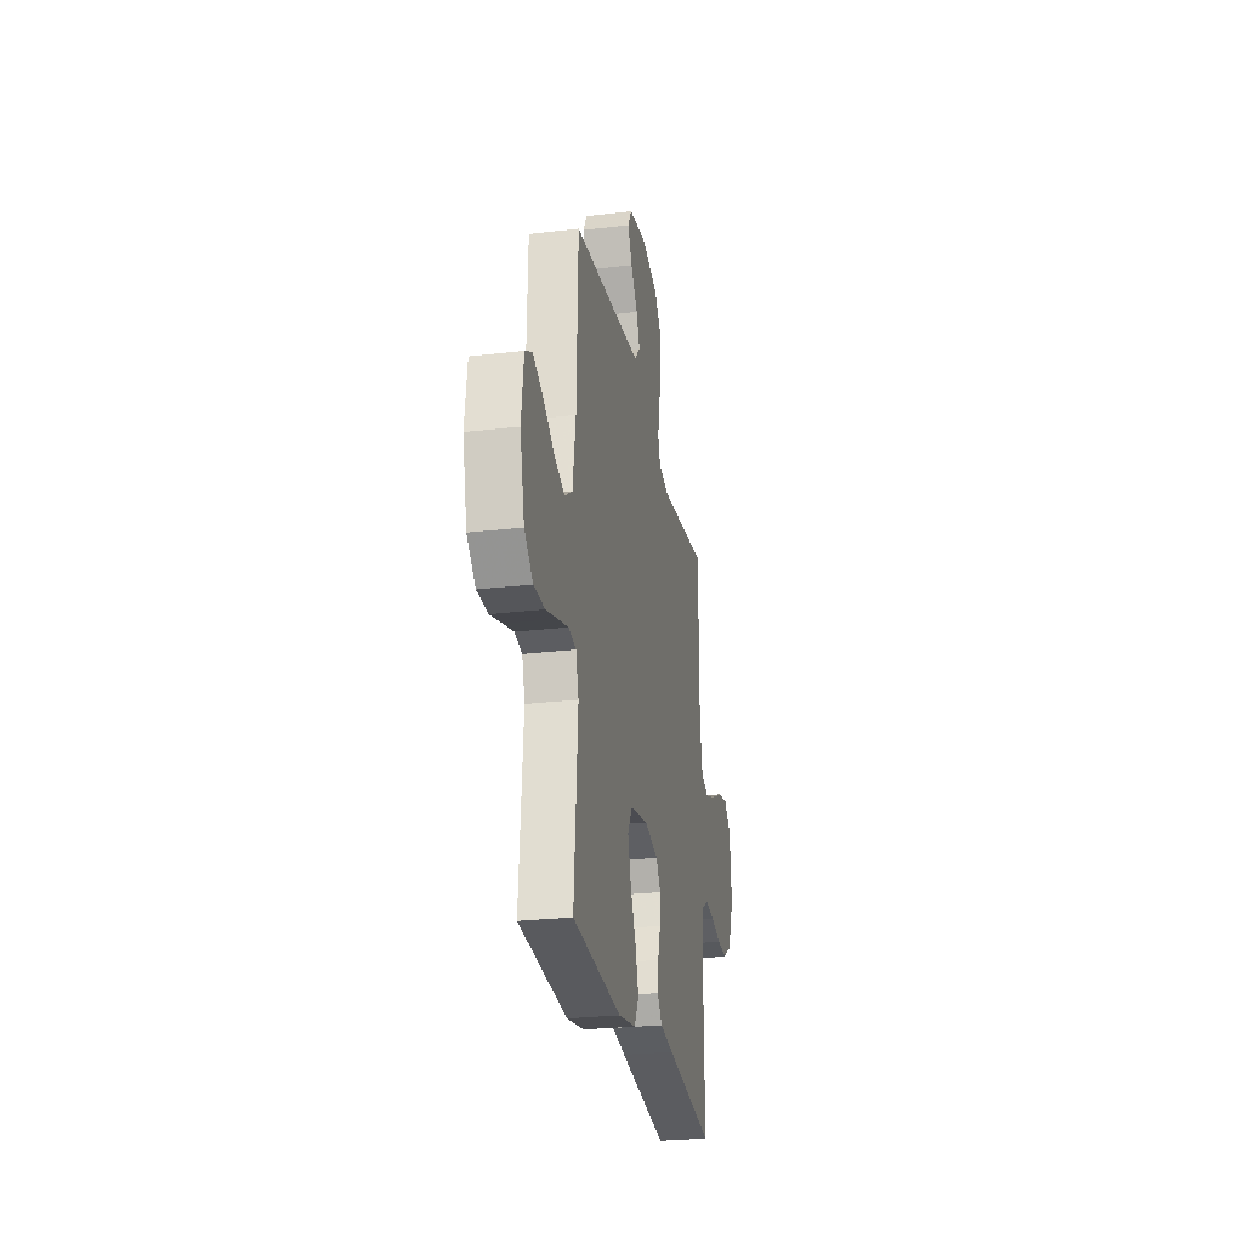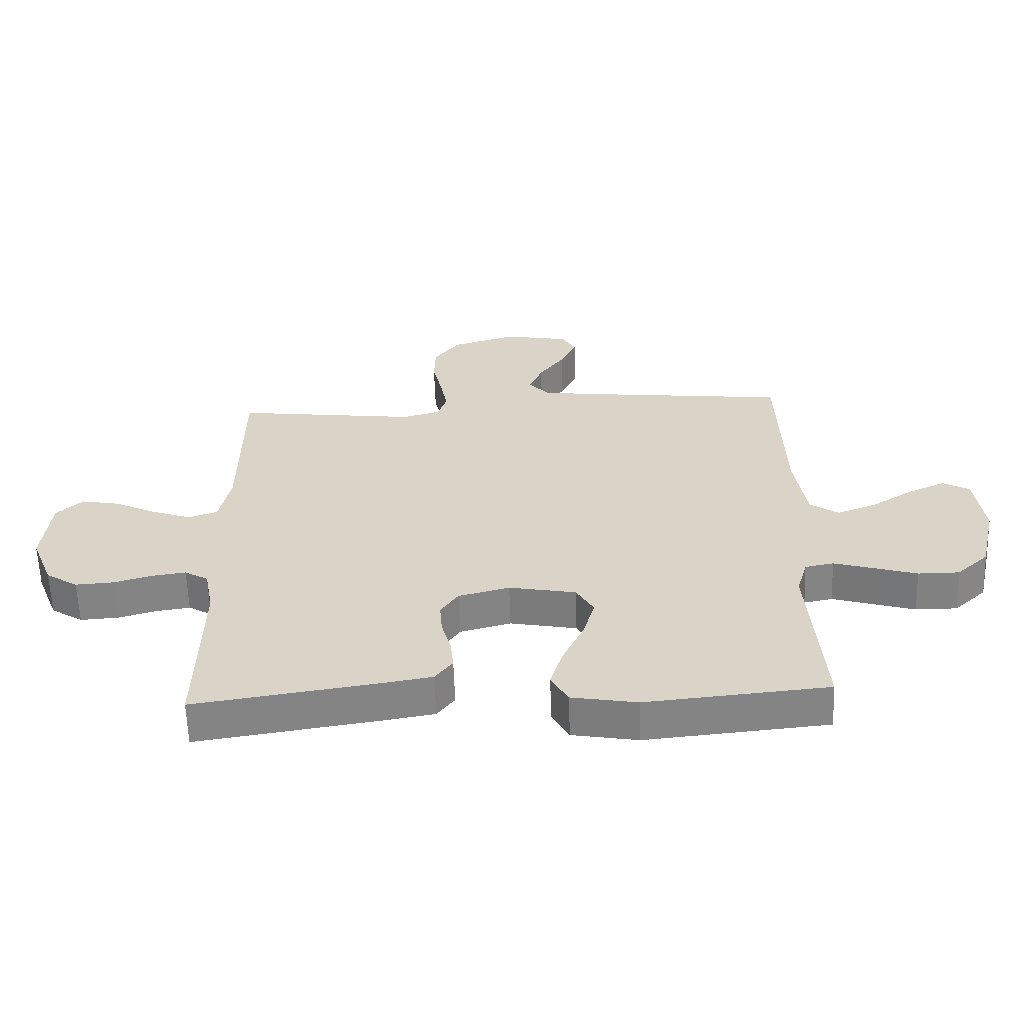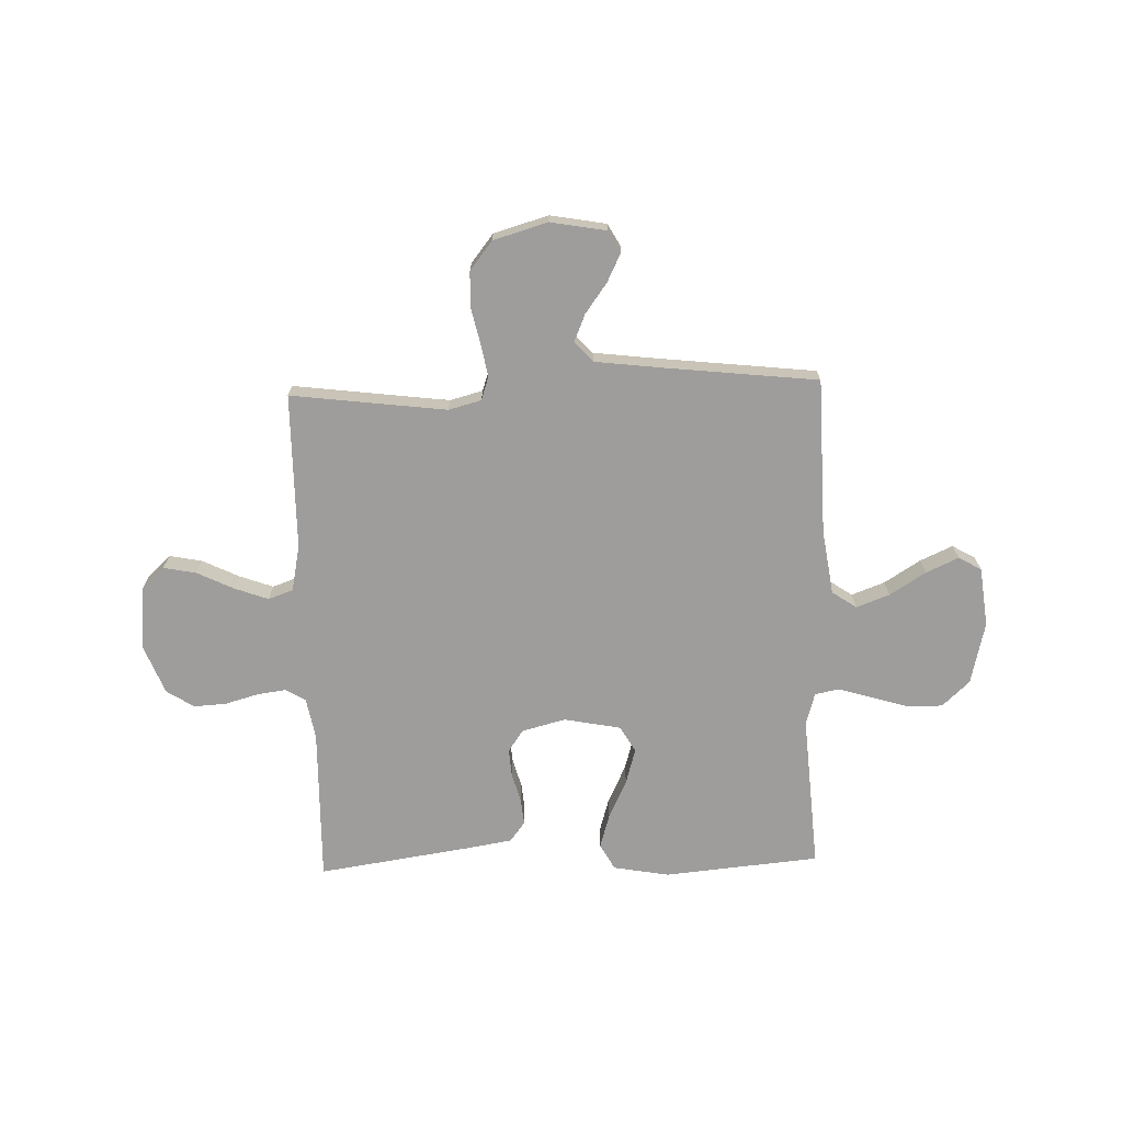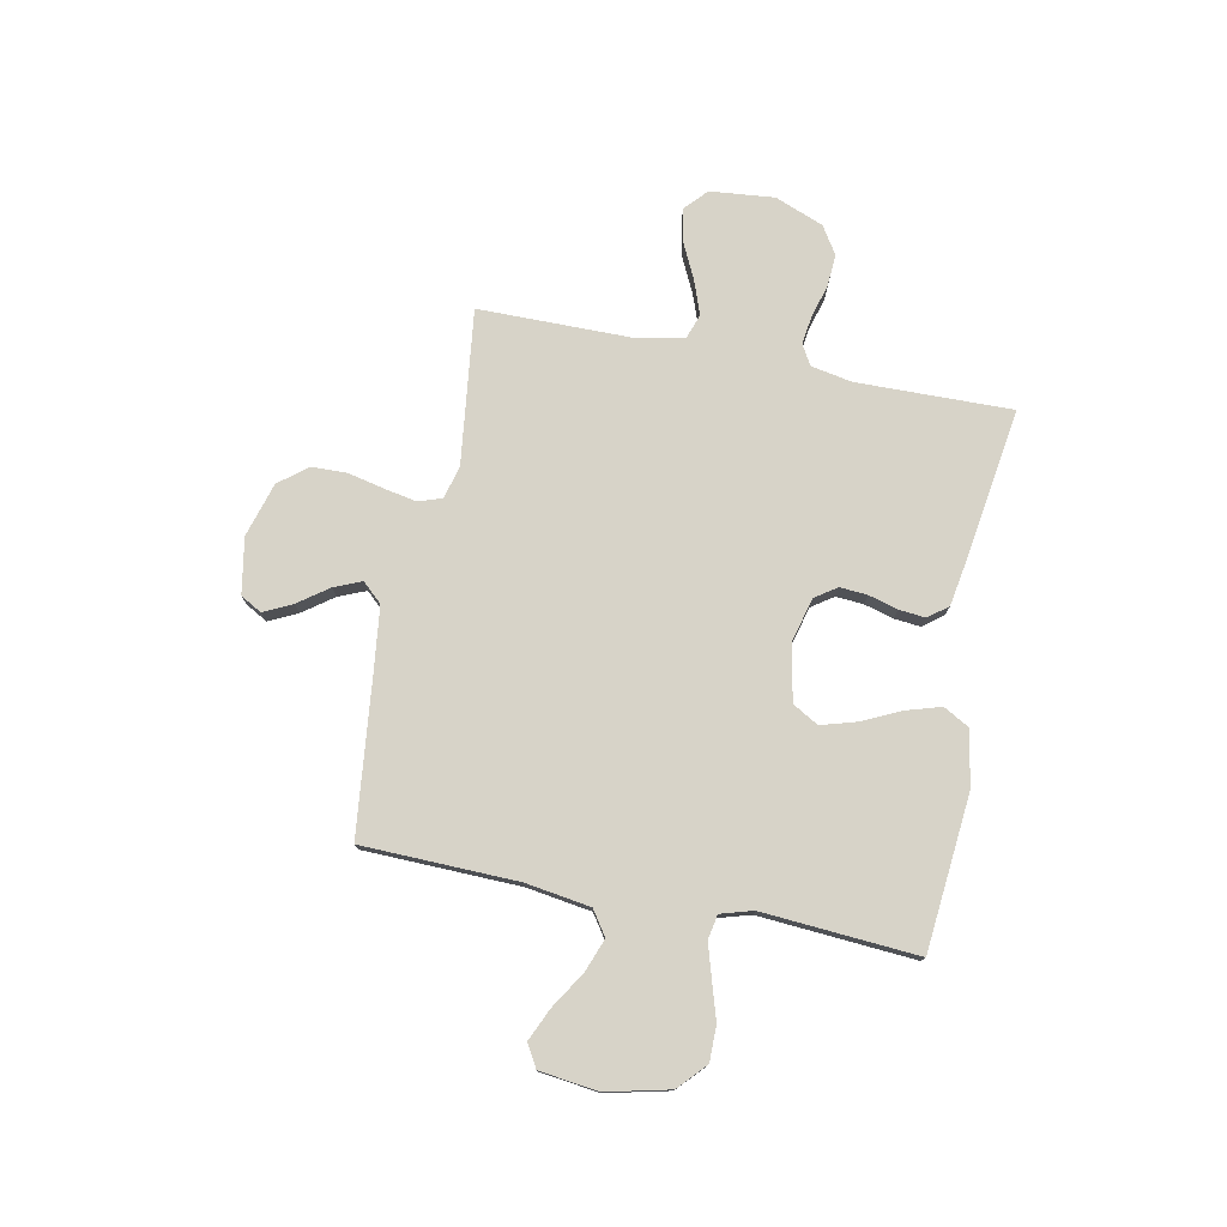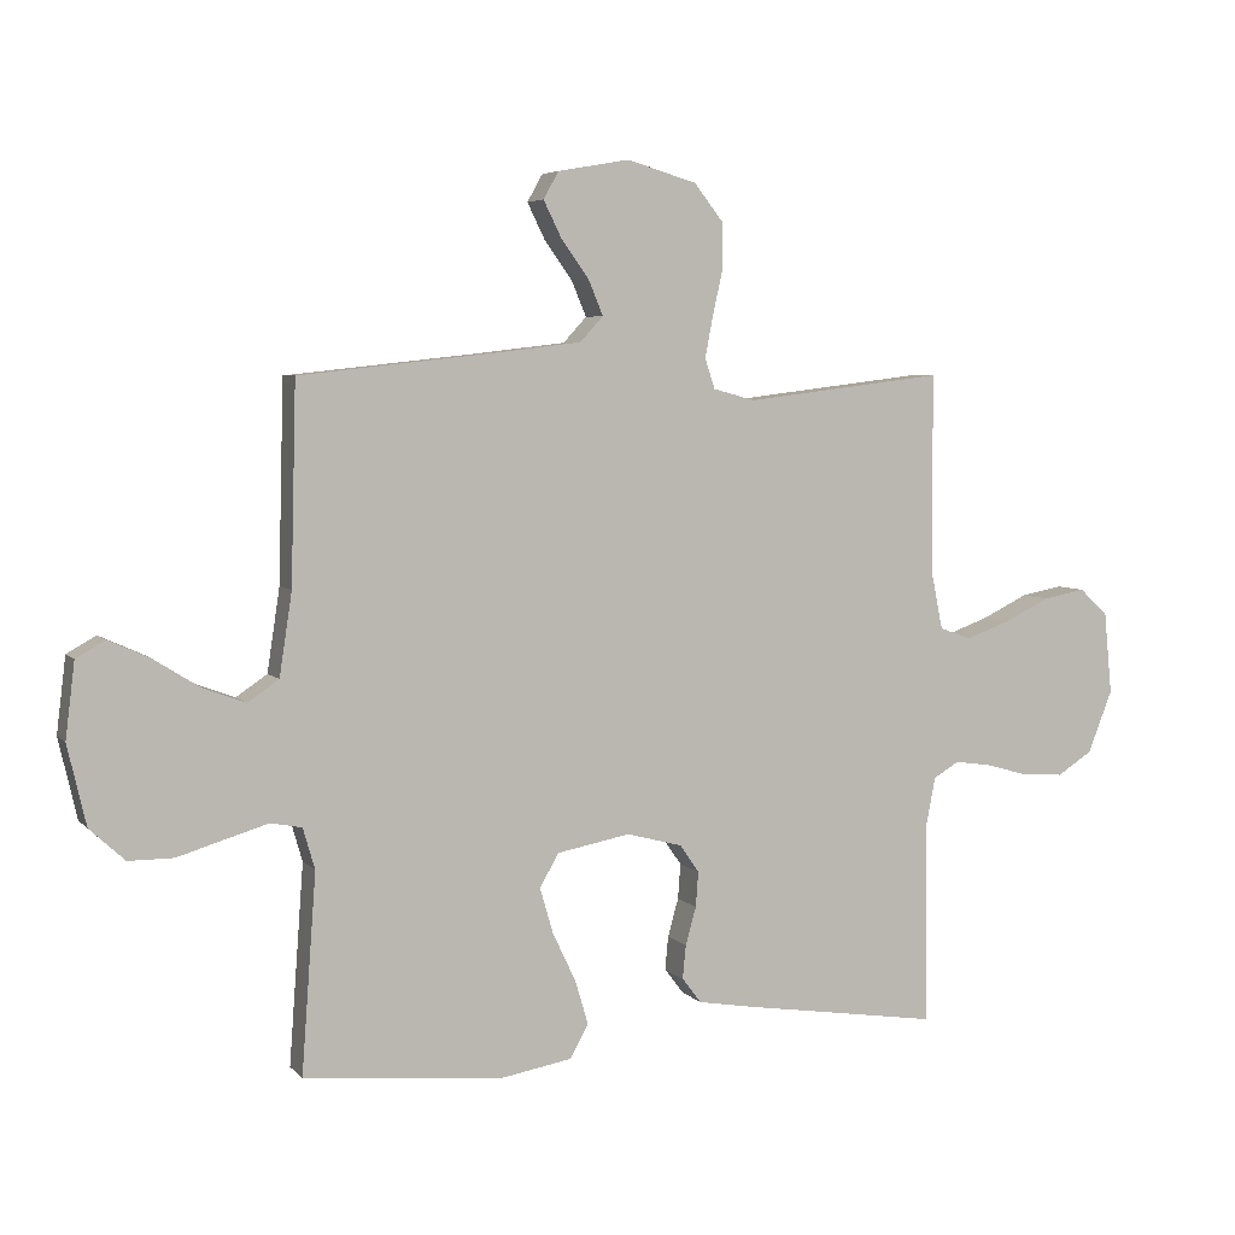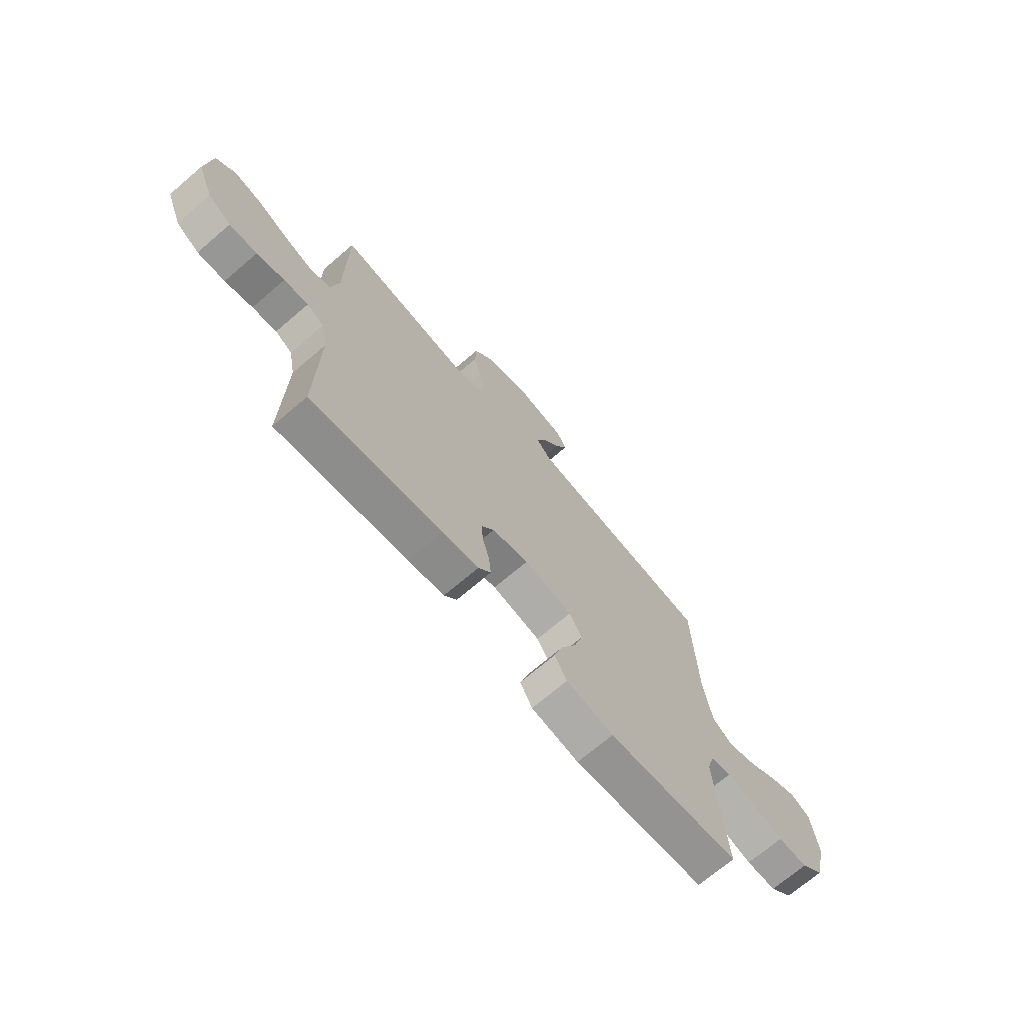
<metadata>
{"format":"obj","ext":"obj","renderer":"f3d","projection":"perspective","resolution":1024,"background":"white","views":[{"elev":-26.1,"azim":100.8,"up":"+Z"},{"elev":-60.8,"azim":1.9,"up":"+Z"},{"elev":-70.6,"azim":1.7,"up":"+Y"},{"elev":76.6,"azim":101.2,"up":"+Y"},{"elev":5.1,"azim":158.8,"up":"+Z"},{"elev":-70.6,"azim":-49.5,"up":"+Z"}]}
</metadata>
<code>
v 0.5 0.07 -0.5
v 0.2 0.07 -0.528
v 0.092 0.07 -0.509
v 0.064 0.07 -0.459
v 0.084 0.07 -0.392
v 0.119 0.07 -0.318
v 0.139 0.07 -0.249
v 0.11 0.07 -0.199
v 0 0.07 -0.178
v -0.084 0.07 -0.2
v -0.113 0.07 -0.242
v -0.109 0.07 -0.295
v -0.093 0.07 -0.352
v -0.088 0.07 -0.403
v -0.117 0.07 -0.441
v -0.2 0.07 -0.455
v -0.5 0.07 -0.5
v -0.495 0.07 -0.2
v -0.51 0.07 -0.121
v -0.549 0.07 -0.098
v -0.605 0.07 -0.106
v -0.668 0.07 -0.124
v -0.731 0.07 -0.128
v -0.784 0.07 -0.094
v -0.821 0.07 0
v -0.809 0.07 0.124
v -0.766 0.07 0.164
v -0.703 0.07 0.152
v -0.633 0.07 0.118
v -0.567 0.07 0.094
v -0.519 0.07 0.111
v -0.501 0.07 0.2
v -0.5 0.07 0.5
v -0.2 0.07 0.463
v -0.137 0.07 0.48
v -0.122 0.07 0.525
v -0.134 0.07 0.588
v -0.15 0.07 0.659
v -0.148 0.07 0.726
v -0.105 0.07 0.781
v 0 0.07 0.812
v 0.108 0.07 0.793
v 0.131 0.07 0.752
v 0.104 0.07 0.697
v 0.062 0.07 0.639
v 0.04 0.07 0.586
v 0.075 0.07 0.548
v 0.2 0.07 0.533
v 0.5 0.07 0.5
v 0.508 0.07 0.2
v 0.527 0.07 0.075
v 0.574 0.07 0.043
v 0.638 0.07 0.067
v 0.708 0.07 0.111
v 0.77 0.07 0.139
v 0.814 0.07 0.114
v 0.828 0.07 0
v 0.8 0.07 -0.121
v 0.747 0.07 -0.17
v 0.679 0.07 -0.17
v 0.607 0.07 -0.148
v 0.543 0.07 -0.129
v 0.496 0.07 -0.138
v 0.478 0.07 -0.2
v 0.5 0 -0.5
v 0.2 0 -0.528
v 0.092 0 -0.509
v 0.064 0 -0.459
v 0.084 0 -0.392
v 0.119 0 -0.318
v 0.139 0 -0.249
v 0.11 0 -0.199
v 0 0 -0.178
v -0.084 0 -0.2
v -0.113 0 -0.242
v -0.109 0 -0.295
v -0.093 0 -0.352
v -0.088 0 -0.403
v -0.117 0 -0.441
v -0.2 0 -0.455
v -0.5 0 -0.5
v -0.495 0 -0.2
v -0.51 0 -0.121
v -0.549 0 -0.098
v -0.605 0 -0.106
v -0.668 0 -0.124
v -0.731 0 -0.128
v -0.784 0 -0.094
v -0.821 0 0
v -0.809 0 0.124
v -0.766 0 0.164
v -0.703 0 0.152
v -0.633 0 0.118
v -0.567 0 0.094
v -0.519 0 0.111
v -0.501 0 0.2
v -0.5 0 0.5
v -0.2 0 0.463
v -0.137 0 0.48
v -0.122 0 0.525
v -0.134 0 0.588
v -0.15 0 0.659
v -0.148 0 0.726
v -0.105 0 0.781
v 0 0 0.812
v 0.108 0 0.793
v 0.131 0 0.752
v 0.104 0 0.697
v 0.062 0 0.639
v 0.04 0 0.586
v 0.075 0 0.548
v 0.2 0 0.533
v 0.5 0 0.5
v 0.508 0 0.2
v 0.527 0 0.075
v 0.574 0 0.043
v 0.638 0 0.067
v 0.708 0 0.111
v 0.77 0 0.139
v 0.814 0 0.114
v 0.828 0 0
v 0.8 0 -0.121
v 0.747 0 -0.17
v 0.679 0 -0.17
v 0.607 0 -0.148
v 0.543 0 -0.129
v 0.496 0 -0.138
v 0.478 0 -0.2
f 59 60 61
f 58 59 61
f 57 58 61
f 56 57 61
f 55 56 61
f 54 55 61
f 53 54 61
f 52 53 61 62
f 51 52 62 63
f 48 49 50
f 51 63 64
f 50 51 64
f 48 50 64
f 47 48 64
f 43 44 45
f 42 43 45
f 41 42 45
f 40 41 45
f 39 40 45
f 38 39 45
f 37 38 45
f 36 37 45 46
f 47 64 1
f 46 47 1
f 36 46 1
f 35 36 1
f 27 28 29
f 26 27 29
f 25 26 29
f 24 25 29
f 23 24 29
f 22 23 29
f 21 22 29
f 20 21 29 30
f 19 20 30 31
f 16 17 18
f 15 16 18
f 14 15 18
f 13 14 18
f 12 13 18
f 19 31 32
f 18 19 32
f 12 18 32
f 11 12 32
f 4 5 6
f 3 4 6
f 2 3 6
f 1 2 6
f 1 6 7
f 1 7 8
f 35 1 8
f 34 35 8
f 32 33 34
f 11 32 34
f 10 11 34
f 34 8 9
f 9 10 34
f 125 124 123
f 125 123 122
f 125 122 121
f 125 121 120
f 125 120 119
f 125 119 118
f 125 118 117
f 126 125 117 116
f 127 126 116 115
f 114 113 112
f 128 127 115
f 128 115 114
f 128 114 112
f 128 112 111
f 109 108 107
f 109 107 106
f 109 106 105
f 109 105 104
f 109 104 103
f 109 103 102
f 109 102 101
f 110 109 101 100
f 65 128 111
f 65 111 110
f 65 110 100
f 65 100 99
f 93 92 91
f 93 91 90
f 93 90 89
f 93 89 88
f 93 88 87
f 93 87 86
f 93 86 85
f 94 93 85 84
f 95 94 84 83
f 82 81 80
f 82 80 79
f 82 79 78
f 82 78 77
f 82 77 76
f 96 95 83
f 96 83 82
f 96 82 76
f 96 76 75
f 70 69 68
f 70 68 67
f 70 67 66
f 70 66 65
f 71 70 65
f 72 71 65
f 72 65 99
f 72 99 98
f 98 97 96
f 98 96 75
f 98 75 74
f 73 72 98
f 98 74 73
f 1 65 66 2
f 2 66 67 3
f 3 67 68 4
f 4 68 69 5
f 5 69 70 6
f 6 70 71 7
f 7 71 72 8
f 8 72 73 9
f 9 73 74 10
f 10 74 75 11
f 11 75 76 12
f 12 76 77 13
f 13 77 78 14
f 14 78 79 15
f 15 79 80 16
f 16 80 81 17
f 17 81 82 18
f 18 82 83 19
f 19 83 84 20
f 20 84 85 21
f 21 85 86 22
f 22 86 87 23
f 23 87 88 24
f 24 88 89 25
f 25 89 90 26
f 26 90 91 27
f 27 91 92 28
f 28 92 93 29
f 29 93 94 30
f 30 94 95 31
f 31 95 96 32
f 32 96 97 33
f 33 97 98 34
f 34 98 99 35
f 35 99 100 36
f 36 100 101 37
f 37 101 102 38
f 38 102 103 39
f 39 103 104 40
f 40 104 105 41
f 41 105 106 42
f 42 106 107 43
f 43 107 108 44
f 44 108 109 45
f 45 109 110 46
f 46 110 111 47
f 47 111 112 48
f 48 112 113 49
f 49 113 114 50
f 50 114 115 51
f 51 115 116 52
f 52 116 117 53
f 53 117 118 54
f 54 118 119 55
f 55 119 120 56
f 56 120 121 57
f 57 121 122 58
f 58 122 123 59
f 59 123 124 60
f 60 124 125 61
f 61 125 126 62
f 62 126 127 63
f 63 127 128 64
f 64 128 65 1

</code>
